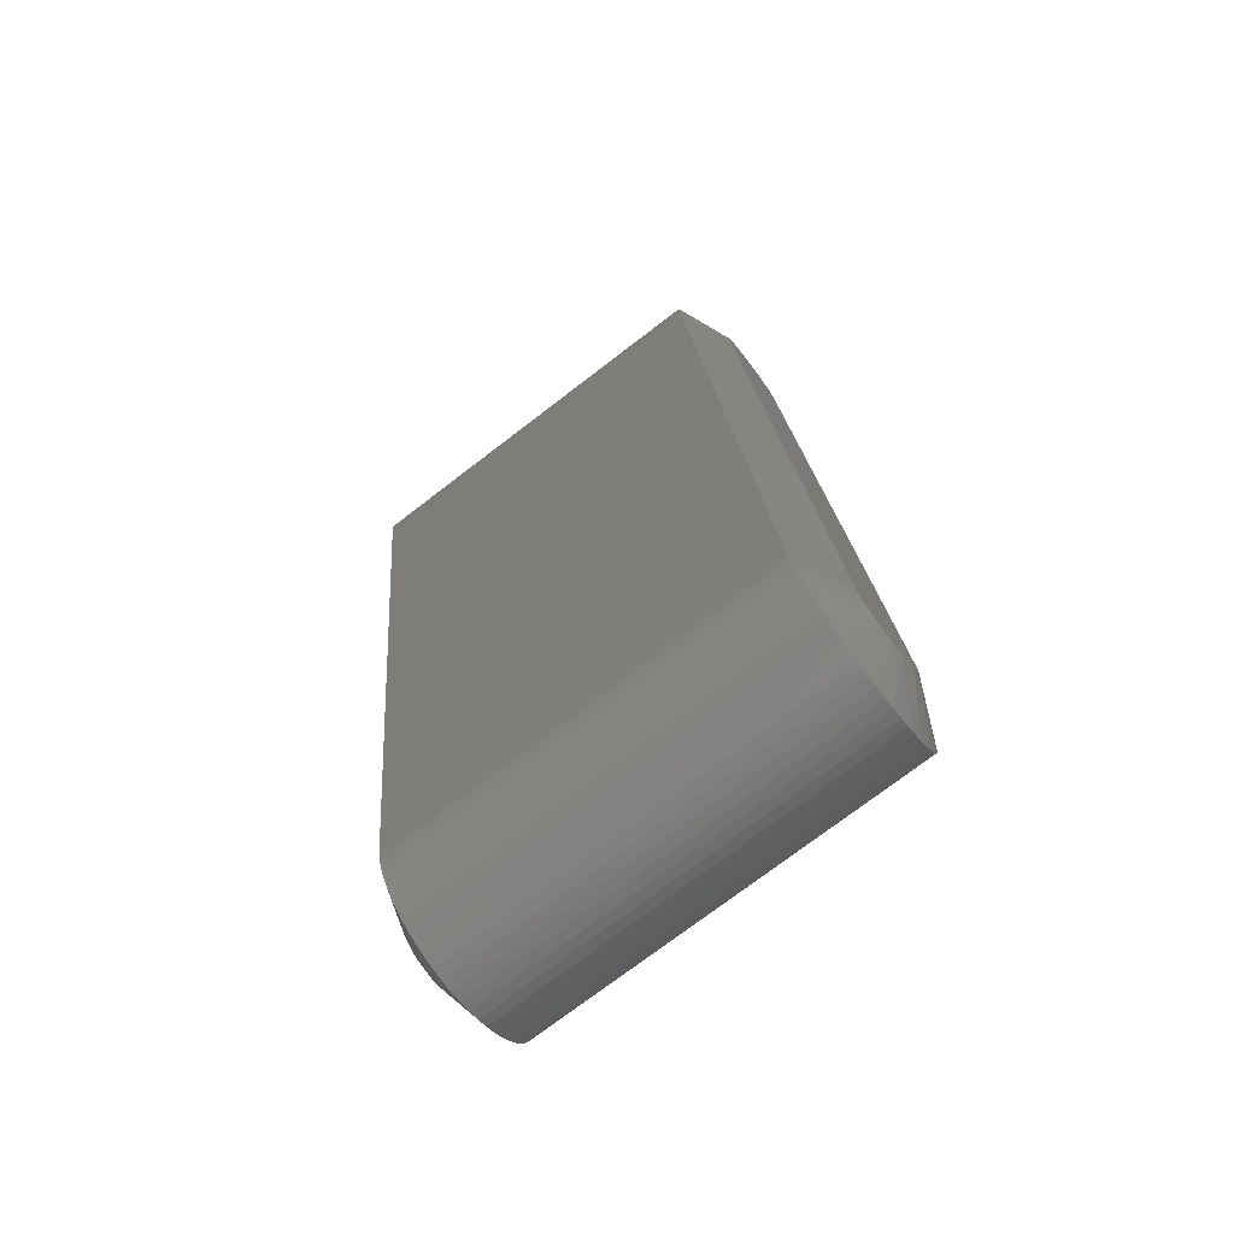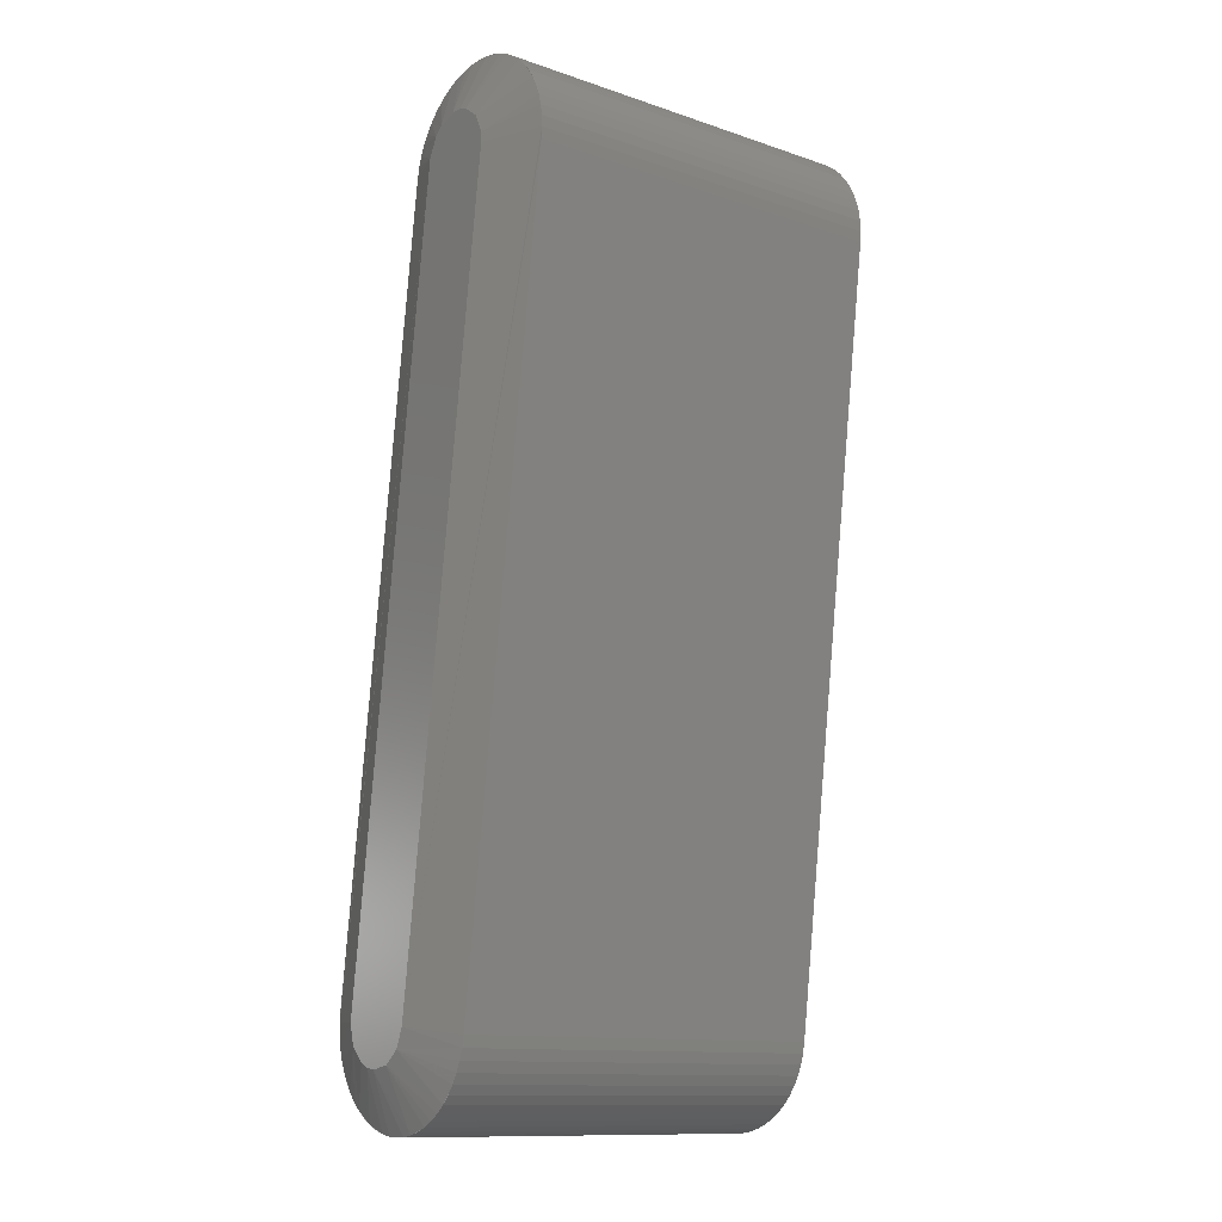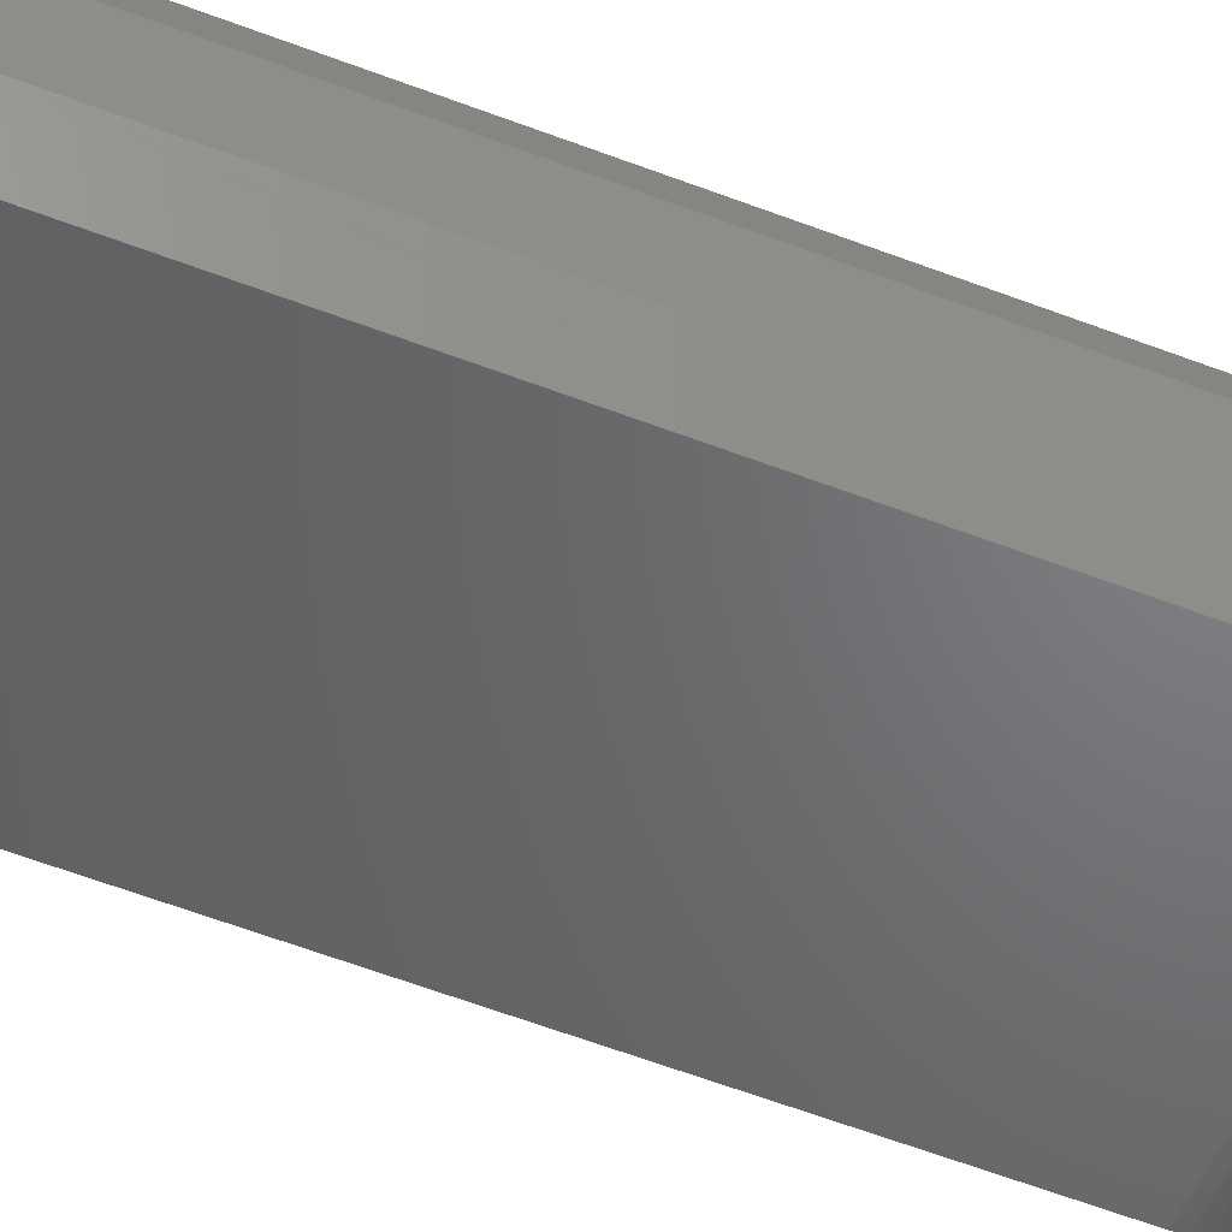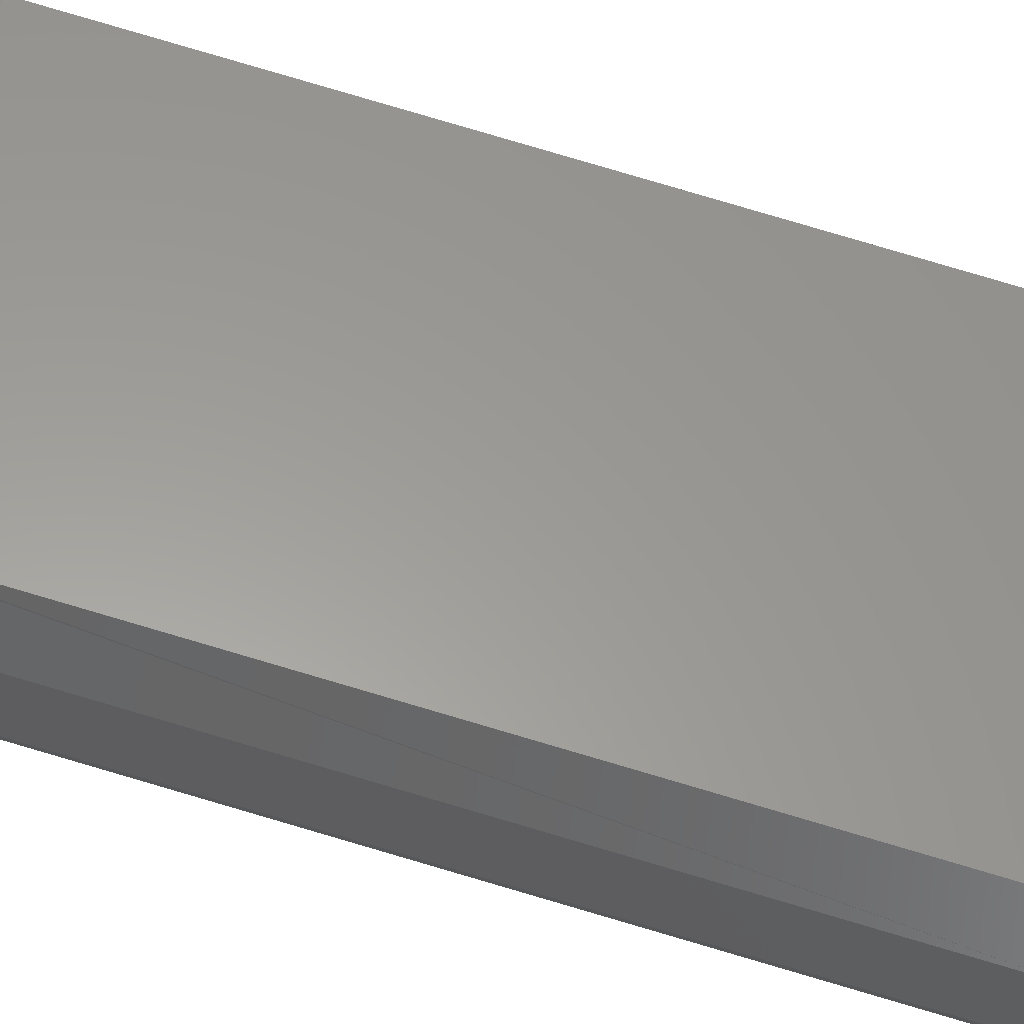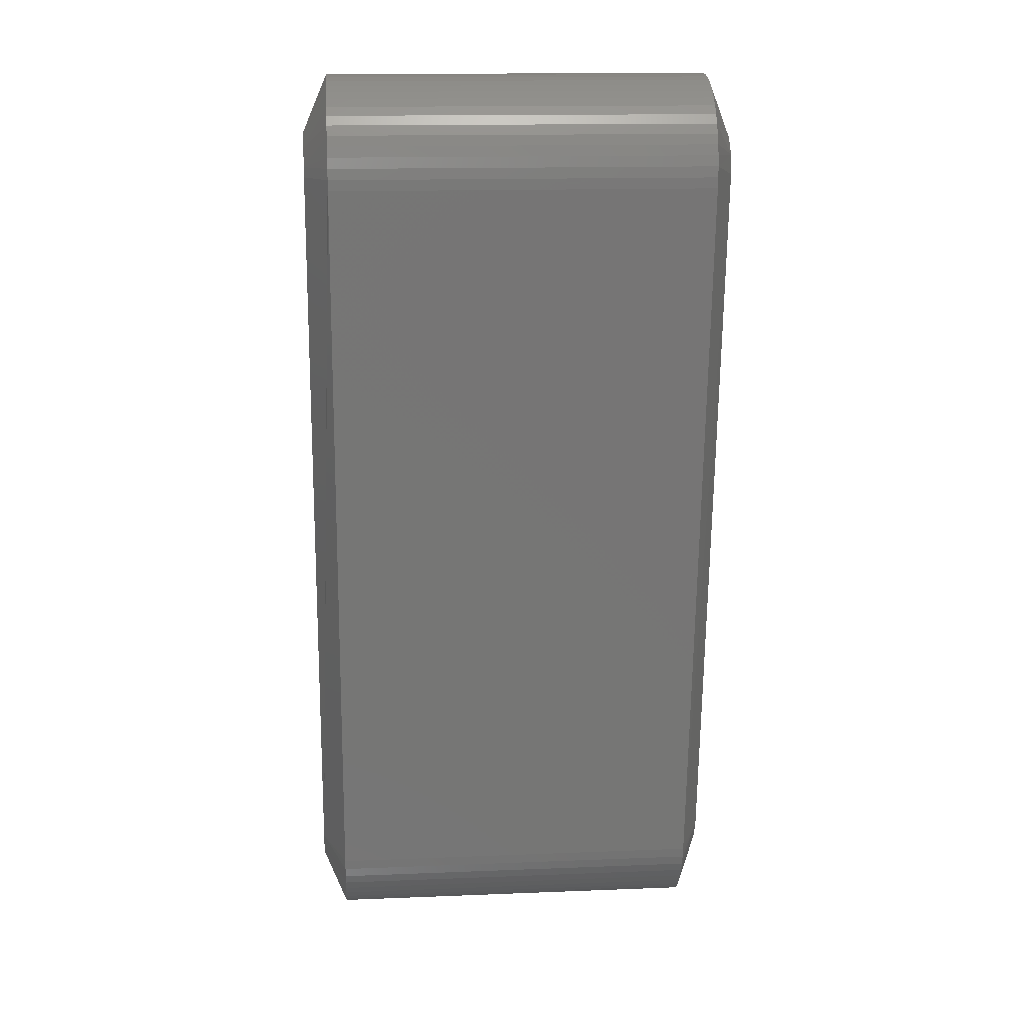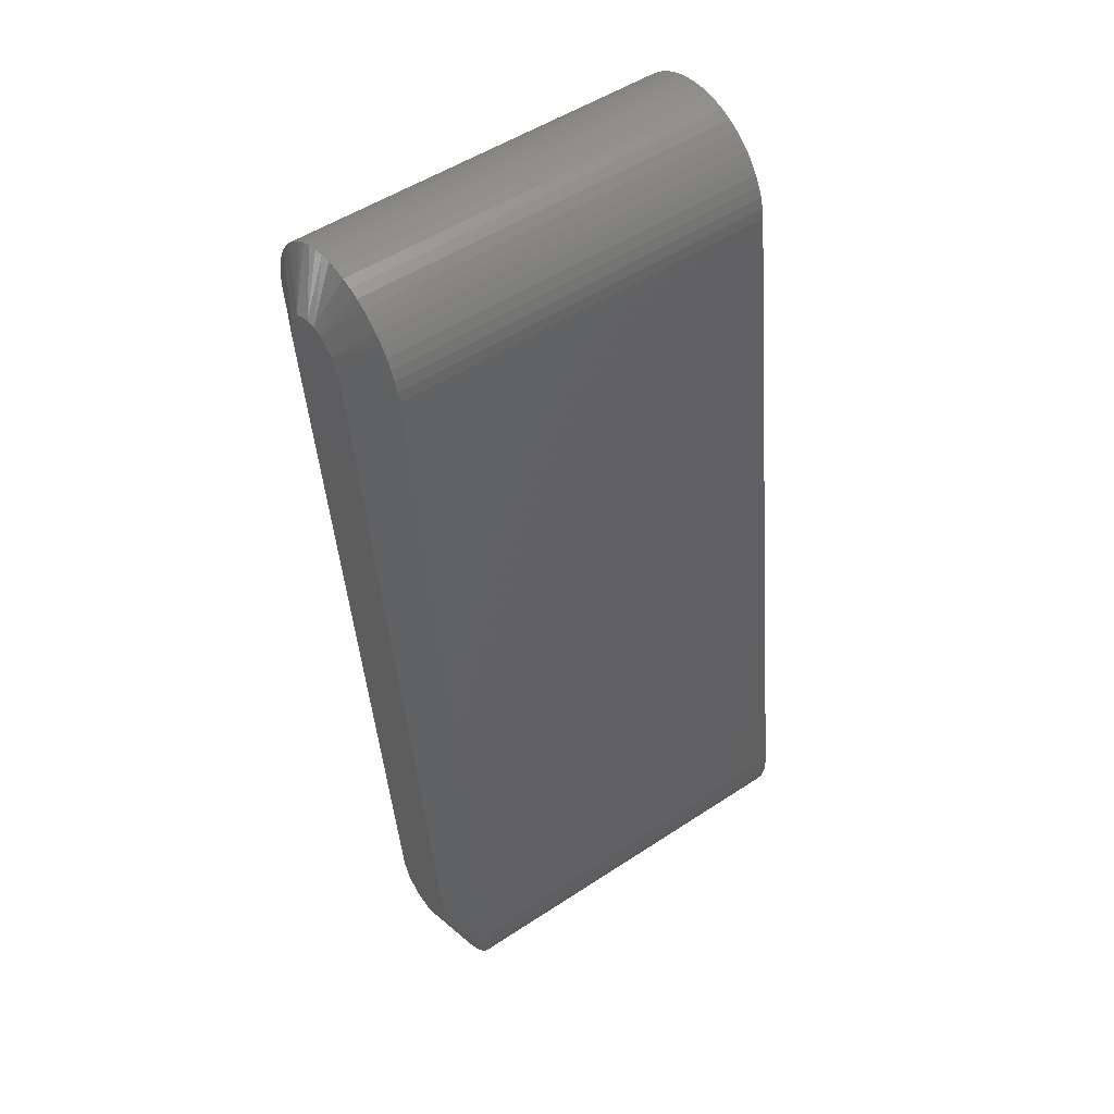
<metadata>
{"format":"stl","ext":"stl","renderer":"f3d","projection":"perspective","resolution":1024,"background":"white","views":[{"elev":-74.9,"azim":-142.6,"up":"+Z"},{"elev":-12.2,"azim":141.3,"up":"+Z"},{"elev":-48.0,"azim":71.6,"up":"+Y"},{"elev":58.1,"azim":104.5,"up":"+Y"},{"elev":14.8,"azim":175.1,"up":"+Z"},{"elev":51.4,"azim":-35.6,"up":"+Z"}]}
</metadata>
<code>
# stl→obj: 149 verts, 294 faces
v 13.5 4.221 48.76
v 13.5 3.669 47.64
v 13.5 -2.5 -5.551e-15
v 13.5 -2.191 -1.204
v 13.5 -1.34 -2.111
v 13.5 -0.7725 -2.378
v 13.5 -0.157 -2.495
v 13.5 1.064 -2.262
v 13.5 2.023 -1.469
v 13.5 2.48 -0.3133
v 13.5 8.606 46.92
v 13.5 8.58 47.54
v 13.5 8.073 48.68
v 13.5 7.082 49.43
v 13.5 6.478 49.6
v 13.5 5.852 49.61
v 13.5 4.687 49.18
v 12 5.826 -1.433
v 12 5.95 -0.7721
v 12 12.06 46.35
v 12 12.11 47.02
v -13.5 -2.5 -6.661e-15
v -12 -5.999 0.101
v -12 -5.95 0.7721
v -12 0.1647 47.9
v -12 0.2885 48.56
v -13.5 3.669 47.64
v 12 0.2885 48.56
v 12 0.1647 47.9
v 12 -5.95 0.7721
v 12 -5.999 0.101
v -12 0.4856 49.2
v -12 0.7536 49.82
v -12 1.089 50.4
v -13.5 4.221 48.76
v -13.5 8.398 48.14
v -12 11.81 49.01
v -12 11.99 48.36
v -12 12.09 47.7
v -13.5 8.606 46.92
v -13.5 2.48 -0.3133
v -12 5.826 -1.433
v -12 5.629 -2.077
v -12 5.361 -2.694
v -13.5 2.023 -1.469
v 12 3.106 -5.133
v 12 3.661 -4.753
v 12 4.171 -4.313
v -13.5 7.625 49.12
v -12 10.43 51.3
v -12 10.87 50.79
v -12 11.25 50.23
v 12 5.361 -2.694
v 12 5.629 -2.077
v 12 1.236 -5.871
v 12 1.886 -5.696
v 12 2.512 -5.449
v -12 -3.819 -4.627
v -12 -4.313 -4.171
v -12 -4.753 -3.661
v -13.5 -2.191 -1.204
v -13.5 -1.822 -1.711
v -12 4.171 -4.313
v -12 5.026 -3.277
v -12 4.627 -3.819
v 12 0.7536 49.82
v 12 1.089 50.4
v -12 9.392 52.15
v -12 9.934 51.75
v 12 -4.753 -3.661
v 12 -4.313 -4.171
v 12 -3.819 -4.627
v 12 4.878 53
v 12 4.229 52.82
v 12 3.603 52.57
v 12 12.09 47.7
v 12 11.99 48.36
v 12 11.81 49.01
v 12 11.56 49.64
v 12 11.25 50.23
v 12 0.5713 -5.973
v -12 4.878 53
v -13.5 5.852 49.61
v -13.5 5.242 49.47
v -12 3.603 52.57
v -12 4.229 52.82
v 12 10.43 51.3
v 12 9.934 51.75
v 12 9.392 52.15
v -12 -1.433 -5.826
v -13.5 -0.7725 -2.378
v -13.5 -0.157 -2.495
v -12 -0.101 -5.999
v -12 -0.7721 -5.95
v -13.5 6.478 49.6
v -13.5 1.064 -2.262
v 12 1.487 50.94
v 12 0.4856 49.2
v 12 8.809 52.49
v 12 8.192 52.75
v -12 6.887 53.08
v -12 7.548 52.95
v -12 6.216 53.12
v 12 5.543 53.1
v -12 8.809 52.49
v -12 8.192 52.75
v -12 -2.694 -5.361
v -12 -2.077 -5.629
v 12 -5.696 -1.886
v 12 -5.449 -2.512
v 12 -5.871 -1.236
v 12 -5.973 -0.5713
v -12 1.236 -5.871
v -12 1.886 -5.696
v -12 0.5713 -5.973
v -12 2.512 -5.449
v -12 -5.871 -1.236
v -12 -5.696 -1.886
v -12 -5.973 -0.5713
v -12 -5.449 -2.512
v 12 -3.277 -5.026
v 12 -2.694 -5.361
v 12 4.627 -3.819
v 12 5.026 -3.277
v 12 -0.7721 -5.95
v 12 -0.101 -5.999
v 12 -2.077 -5.629
v 12 -1.433 -5.826
v -12 3.106 -5.133
v -12 -3.277 -5.026
v -12 -5.133 -3.106
v 12 -5.133 -3.106
v -12 3.661 -4.753
v -12 5.543 53.1
v -12 1.487 50.94
v -12 1.944 51.44
v 12 3.009 52.26
v 12 2.453 51.88
v -12 3.009 52.26
v 12 1.944 51.44
v 12 10.87 50.79
v -12 12.11 47.02
v 12 6.216 53.12
v 12 6.887 53.08
v -12 2.453 51.88
v 12 7.548 52.95
v -12 11.56 49.64
v -12 12.06 46.35
v -12 5.95 -0.7721
f 1 2 3
f 1 3 4
f 1 4 5
f 1 5 6
f 1 6 7
f 1 7 8
f 1 8 9
f 1 9 10
f 1 10 11
f 1 11 12
f 1 12 13
f 1 13 14
f 1 14 15
f 1 15 16
f 1 16 17
f 10 18 19
f 10 19 20
f 10 20 21
f 10 21 11
f 22 23 24
f 22 24 25
f 22 25 26
f 22 26 27
f 2 28 29
f 2 29 30
f 2 30 31
f 2 31 3
f 27 32 33
f 27 33 34
f 27 34 35
f 36 37 38
f 36 38 39
f 36 39 40
f 41 42 43
f 41 43 44
f 41 44 45
f 8 46 47
f 8 47 48
f 8 48 9
f 49 50 51
f 49 51 52
f 49 52 36
f 9 53 54
f 9 54 18
f 9 18 10
f 55 56 57
f 55 57 8
f 58 59 60
f 58 60 61
f 58 61 62
f 63 45 64
f 63 64 65
f 34 33 66
f 34 66 67
f 50 49 68
f 50 68 69
f 4 70 71
f 4 71 72
f 4 72 5
f 16 73 74
f 16 74 75
f 16 75 17
f 12 11 21
f 12 21 76
f 12 76 77
f 12 78 79
f 12 79 80
f 12 80 13
f 7 81 55
f 7 55 8
f 82 83 84
f 82 84 85
f 82 85 86
f 13 87 88
f 13 88 89
f 13 89 14
f 90 91 92
f 90 92 93
f 90 93 94
f 92 91 62
f 92 62 61
f 92 61 22
f 92 22 27
f 92 27 35
f 92 35 84
f 92 84 83
f 92 83 95
f 92 95 49
f 92 49 36
f 92 36 40
f 92 40 41
f 92 41 45
f 92 45 96
f 1 97 67
f 1 67 66
f 1 66 98
f 1 98 2
f 99 100 14
f 99 14 89
f 101 102 95
f 101 95 83
f 101 83 103
f 73 82 86
f 73 86 74
f 73 16 104
f 98 66 33
f 98 33 32
f 98 28 2
f 105 68 49
f 105 49 95
f 105 95 106
f 106 95 102
f 106 100 99
f 106 99 105
f 107 91 90
f 107 90 108
f 109 110 4
f 109 4 3
f 109 3 111
f 111 3 31
f 111 31 112
f 113 114 56
f 113 56 55
f 115 93 92
f 115 92 96
f 115 96 113
f 113 96 116
f 113 116 114
f 117 118 109
f 117 109 111
f 117 111 112
f 117 112 119
f 117 119 23
f 117 23 22
f 22 61 120
f 22 120 118
f 22 118 117
f 72 71 59
f 72 59 58
f 72 121 122
f 72 122 6
f 72 6 5
f 48 63 65
f 48 65 123
f 48 123 124
f 48 124 9
f 81 115 113
f 81 113 55
f 81 7 125
f 81 125 126
f 93 126 125
f 93 125 94
f 93 115 81
f 93 81 126
f 39 38 77
f 39 77 76
f 23 119 112
f 23 112 31
f 23 31 30
f 23 30 24
f 122 127 128
f 122 128 6
f 122 107 108
f 122 108 127
f 53 44 43
f 53 43 54
f 53 9 124
f 57 46 8
f 116 129 46
f 116 46 57
f 116 57 56
f 116 56 114
f 42 18 54
f 42 54 43
f 130 121 72
f 130 72 58
f 91 107 130
f 91 130 58
f 91 58 62
f 130 107 122
f 130 122 121
f 128 90 94
f 128 94 125
f 125 7 6
f 125 6 128
f 128 127 108
f 128 108 90
f 64 45 44
f 64 44 53
f 64 53 124
f 64 124 123
f 64 123 65
f 120 131 132
f 120 132 110
f 120 110 109
f 120 109 118
f 70 4 110
f 70 110 132
f 133 129 116
f 133 116 96
f 96 45 63
f 96 63 133
f 133 63 48
f 133 48 47
f 133 47 46
f 133 46 129
f 60 59 71
f 60 71 70
f 60 70 132
f 60 132 131
f 60 131 120
f 60 120 61
f 103 83 82
f 103 82 134
f 134 82 73
f 134 73 104
f 135 136 35
f 135 35 34
f 75 137 138
f 75 138 17
f 85 139 137
f 85 137 75
f 85 75 74
f 85 74 86
f 26 28 98
f 26 98 32
f 26 32 27
f 97 140 136
f 97 136 135
f 97 135 34
f 97 34 67
f 97 1 17
f 97 17 138
f 97 138 140
f 87 50 69
f 87 69 88
f 87 141 51
f 87 51 50
f 21 142 39
f 21 39 76
f 143 103 134
f 143 134 104
f 104 16 15
f 104 15 144
f 104 144 143
f 143 144 101
f 143 101 103
f 145 136 140
f 145 140 138
f 145 138 137
f 145 137 139
f 139 85 84
f 139 84 35
f 139 35 145
f 145 35 136
f 146 100 106
f 146 106 102
f 146 102 101
f 146 101 144
f 144 15 14
f 144 14 100
f 144 100 146
f 68 89 88
f 68 88 69
f 68 105 99
f 68 99 89
f 52 147 37
f 52 37 36
f 80 79 147
f 80 147 52
f 80 52 51
f 80 51 141
f 80 141 87
f 80 87 13
f 78 77 38
f 78 38 37
f 78 37 147
f 78 147 79
f 78 12 77
f 148 142 21
f 148 21 20
f 149 42 41
f 149 41 40
f 149 40 39
f 149 39 142
f 149 142 148
f 29 28 26
f 29 26 25
f 29 25 24
f 29 24 30
f 19 18 42
f 19 42 149
f 19 149 148
f 19 148 20

</code>
